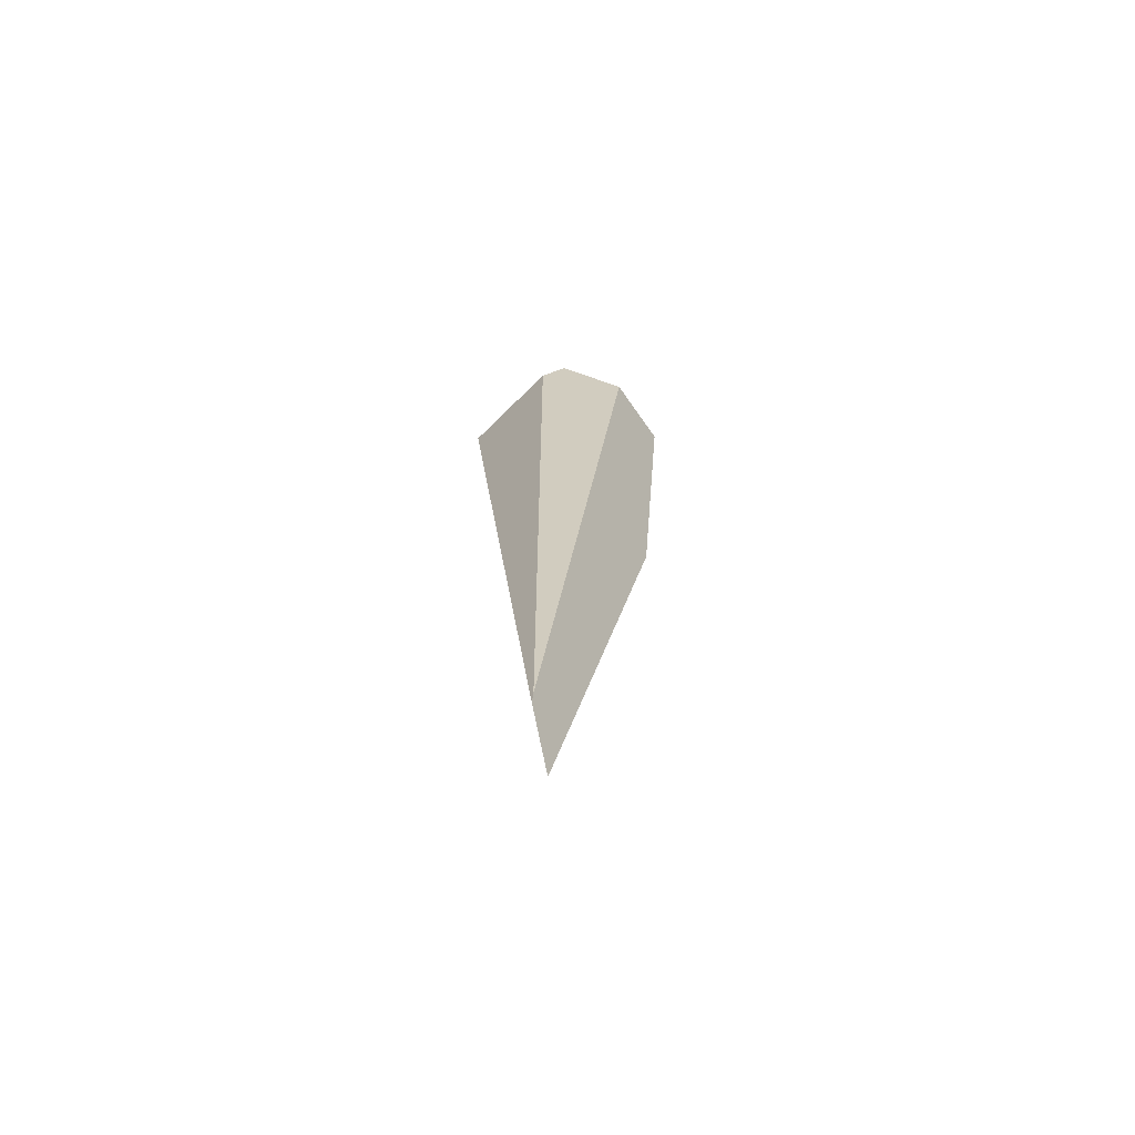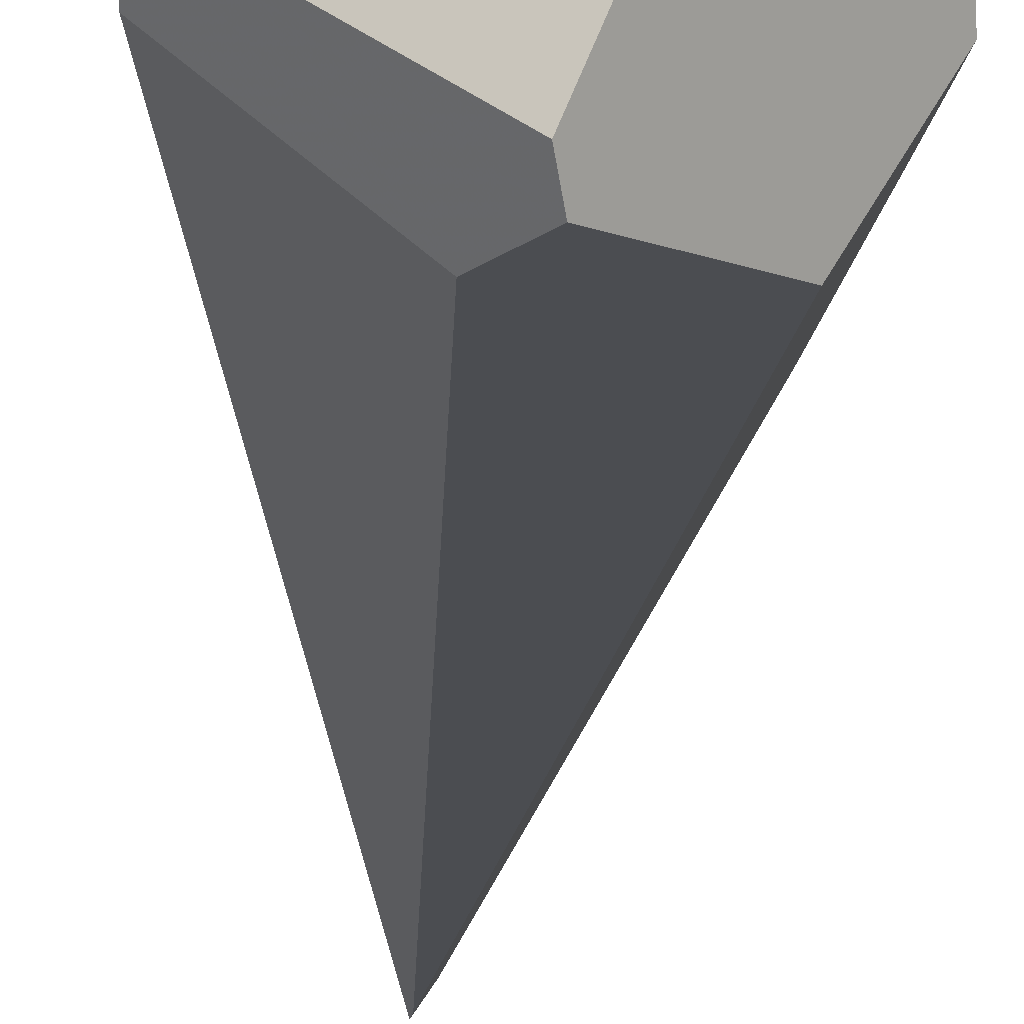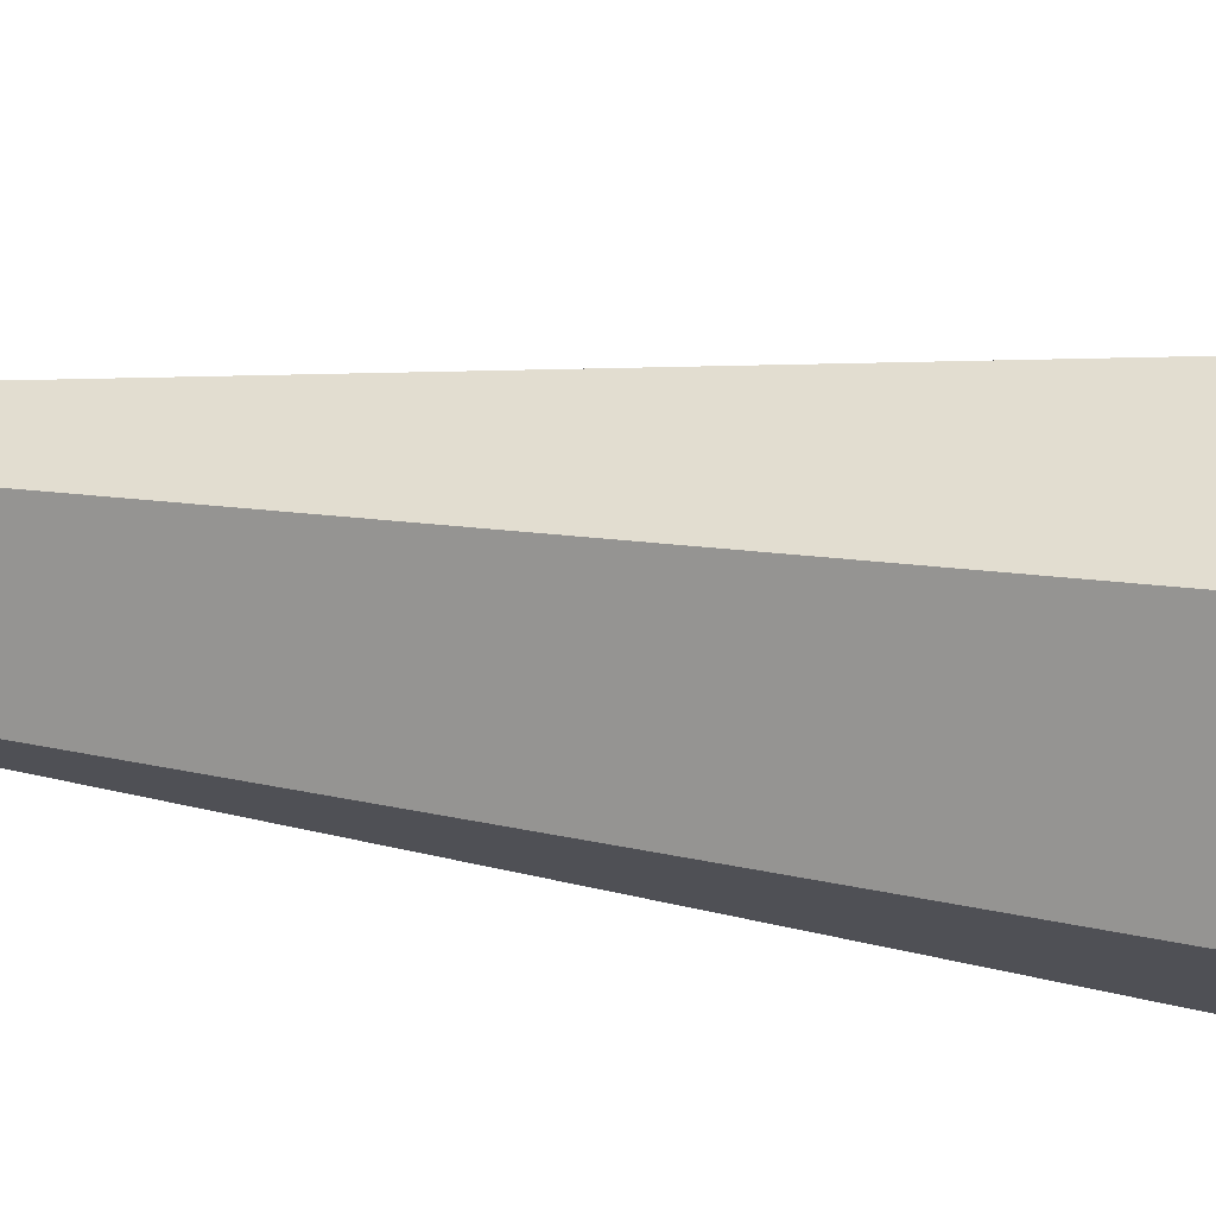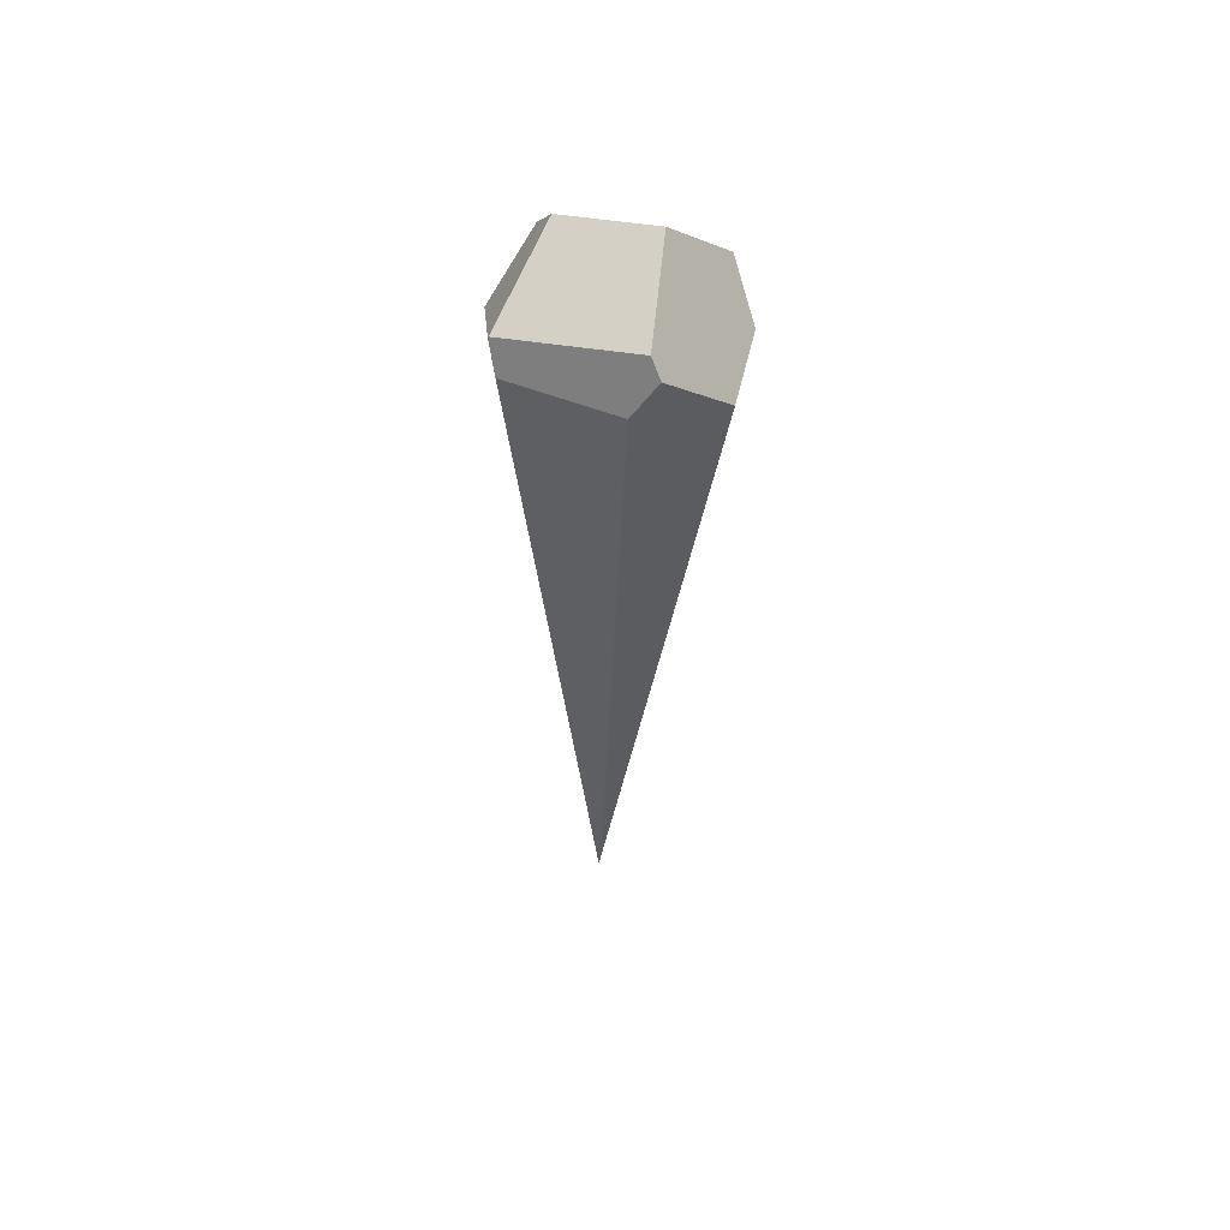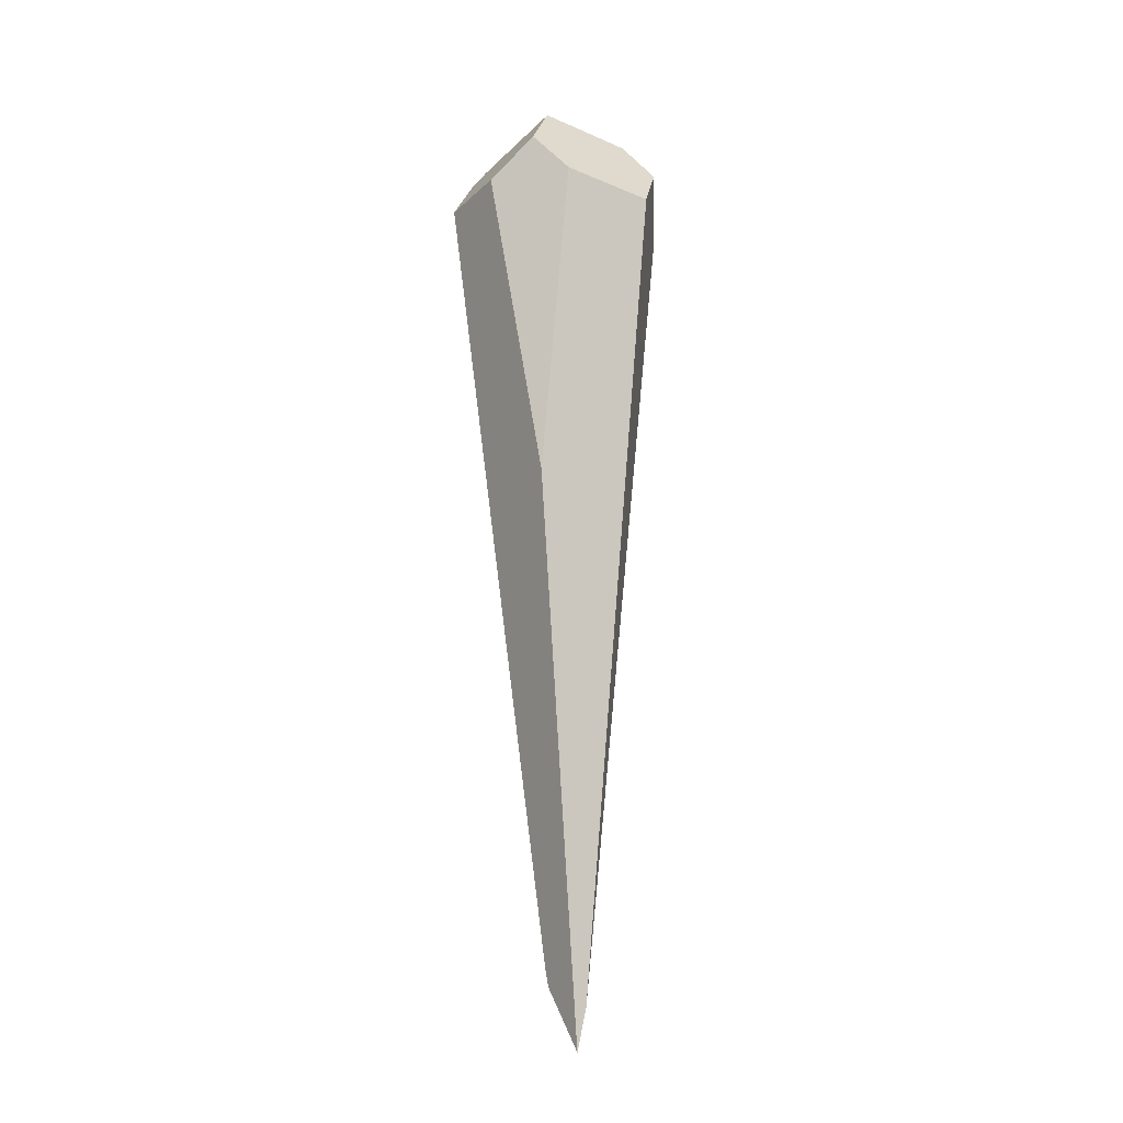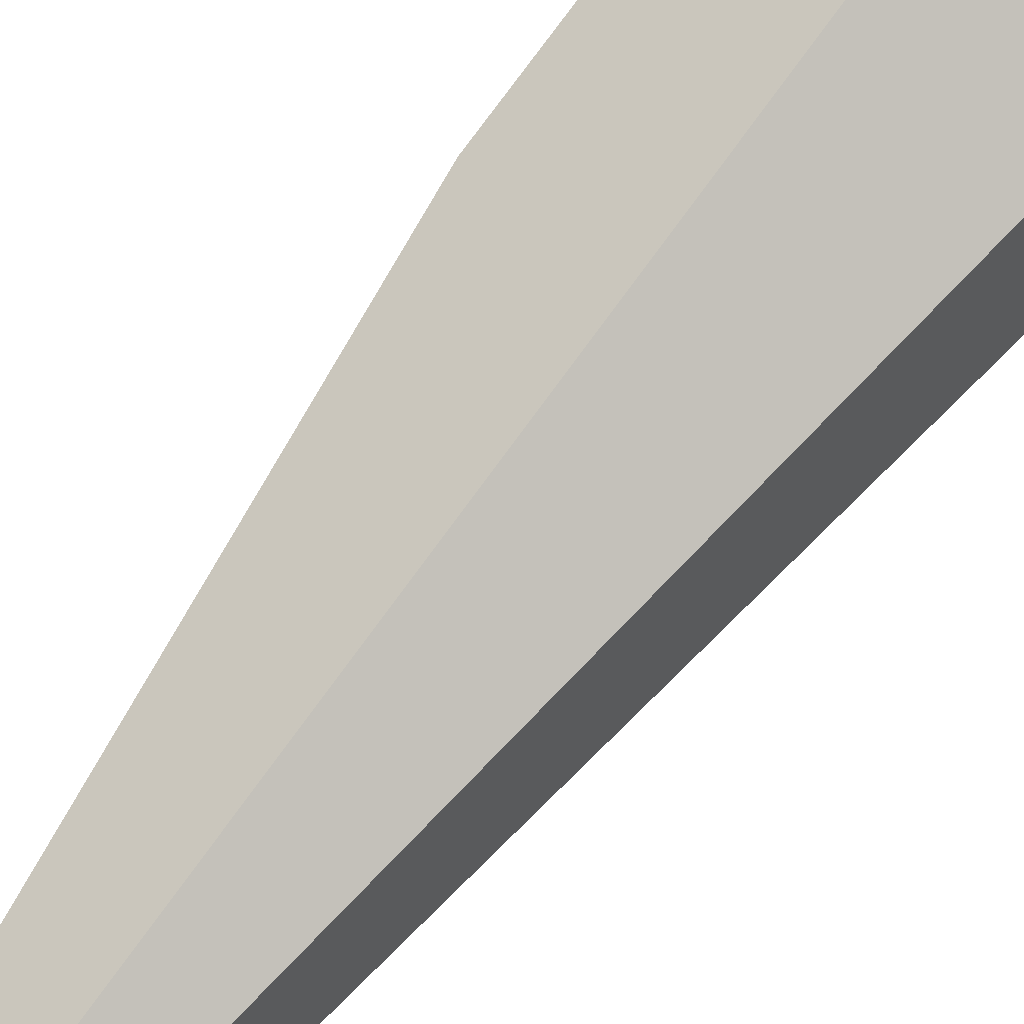
<metadata>
{"format":"obj","ext":"obj","renderer":"f3d","projection":"perspective","resolution":1024,"background":"white","views":[{"elev":-71.7,"azim":3.3,"up":"+Z"},{"elev":-22.2,"azim":-1.4,"up":"+Y"},{"elev":25.6,"azim":-75.8,"up":"+Y"},{"elev":55.1,"azim":-17.4,"up":"+Z"},{"elev":-15.8,"azim":115.6,"up":"+Z"},{"elev":75.9,"azim":-140.4,"up":"+Y"}]}
</metadata>
<code>
v -0.908 1.265 -4.392
v -0.3456 1.262 -1.494
v -0.8924 1.219 -4.63
v -0.6928 1.77 0.1971
v -0.2742 1.466 0.2782
v -0.9552 1.014 -4.276
v -0.2098 0.9963 0.2714
v -0.43 0.634 0.2366
v -0.9486 0.9997 -4.187
v -0.233 1.258 0.5012
v -1.398 0.9685 0.3818
v -0.9348 0.5665 0.4025
v -1.001 1.692 0.5017
v -0.5748 1.182 0.8262
v -0.985 1.495 0.7283
v -1.294 1.561 0.1837
v -1.394 1.068 0.5349
v -0.8143 0.6429 0.6752
v -0.7917 0.5636 0.588
v -1.397 1.068 0.5293
f 1 2 3
f 4 5 1
f 1 5 2
f 6 2 7
f 7 8 6
f 3 2 6
f 8 9 6
f 7 2 10
f 2 5 10
f 11 6 12
f 12 6 9
f 13 5 4
f 14 10 13
f 13 15 14
f 13 10 5
f 4 1 13
f 13 1 16
f 17 18 14
f 14 15 17
f 19 8 7
f 7 10 19
f 14 18 19
f 19 10 14
f 19 9 8
f 19 12 9
f 20 1 3
f 16 1 20
f 3 6 20
f 20 6 11
f 11 12 20
f 20 19 18
f 18 17 20
f 12 19 20
f 15 13 20
f 20 13 16
f 20 17 15

</code>
